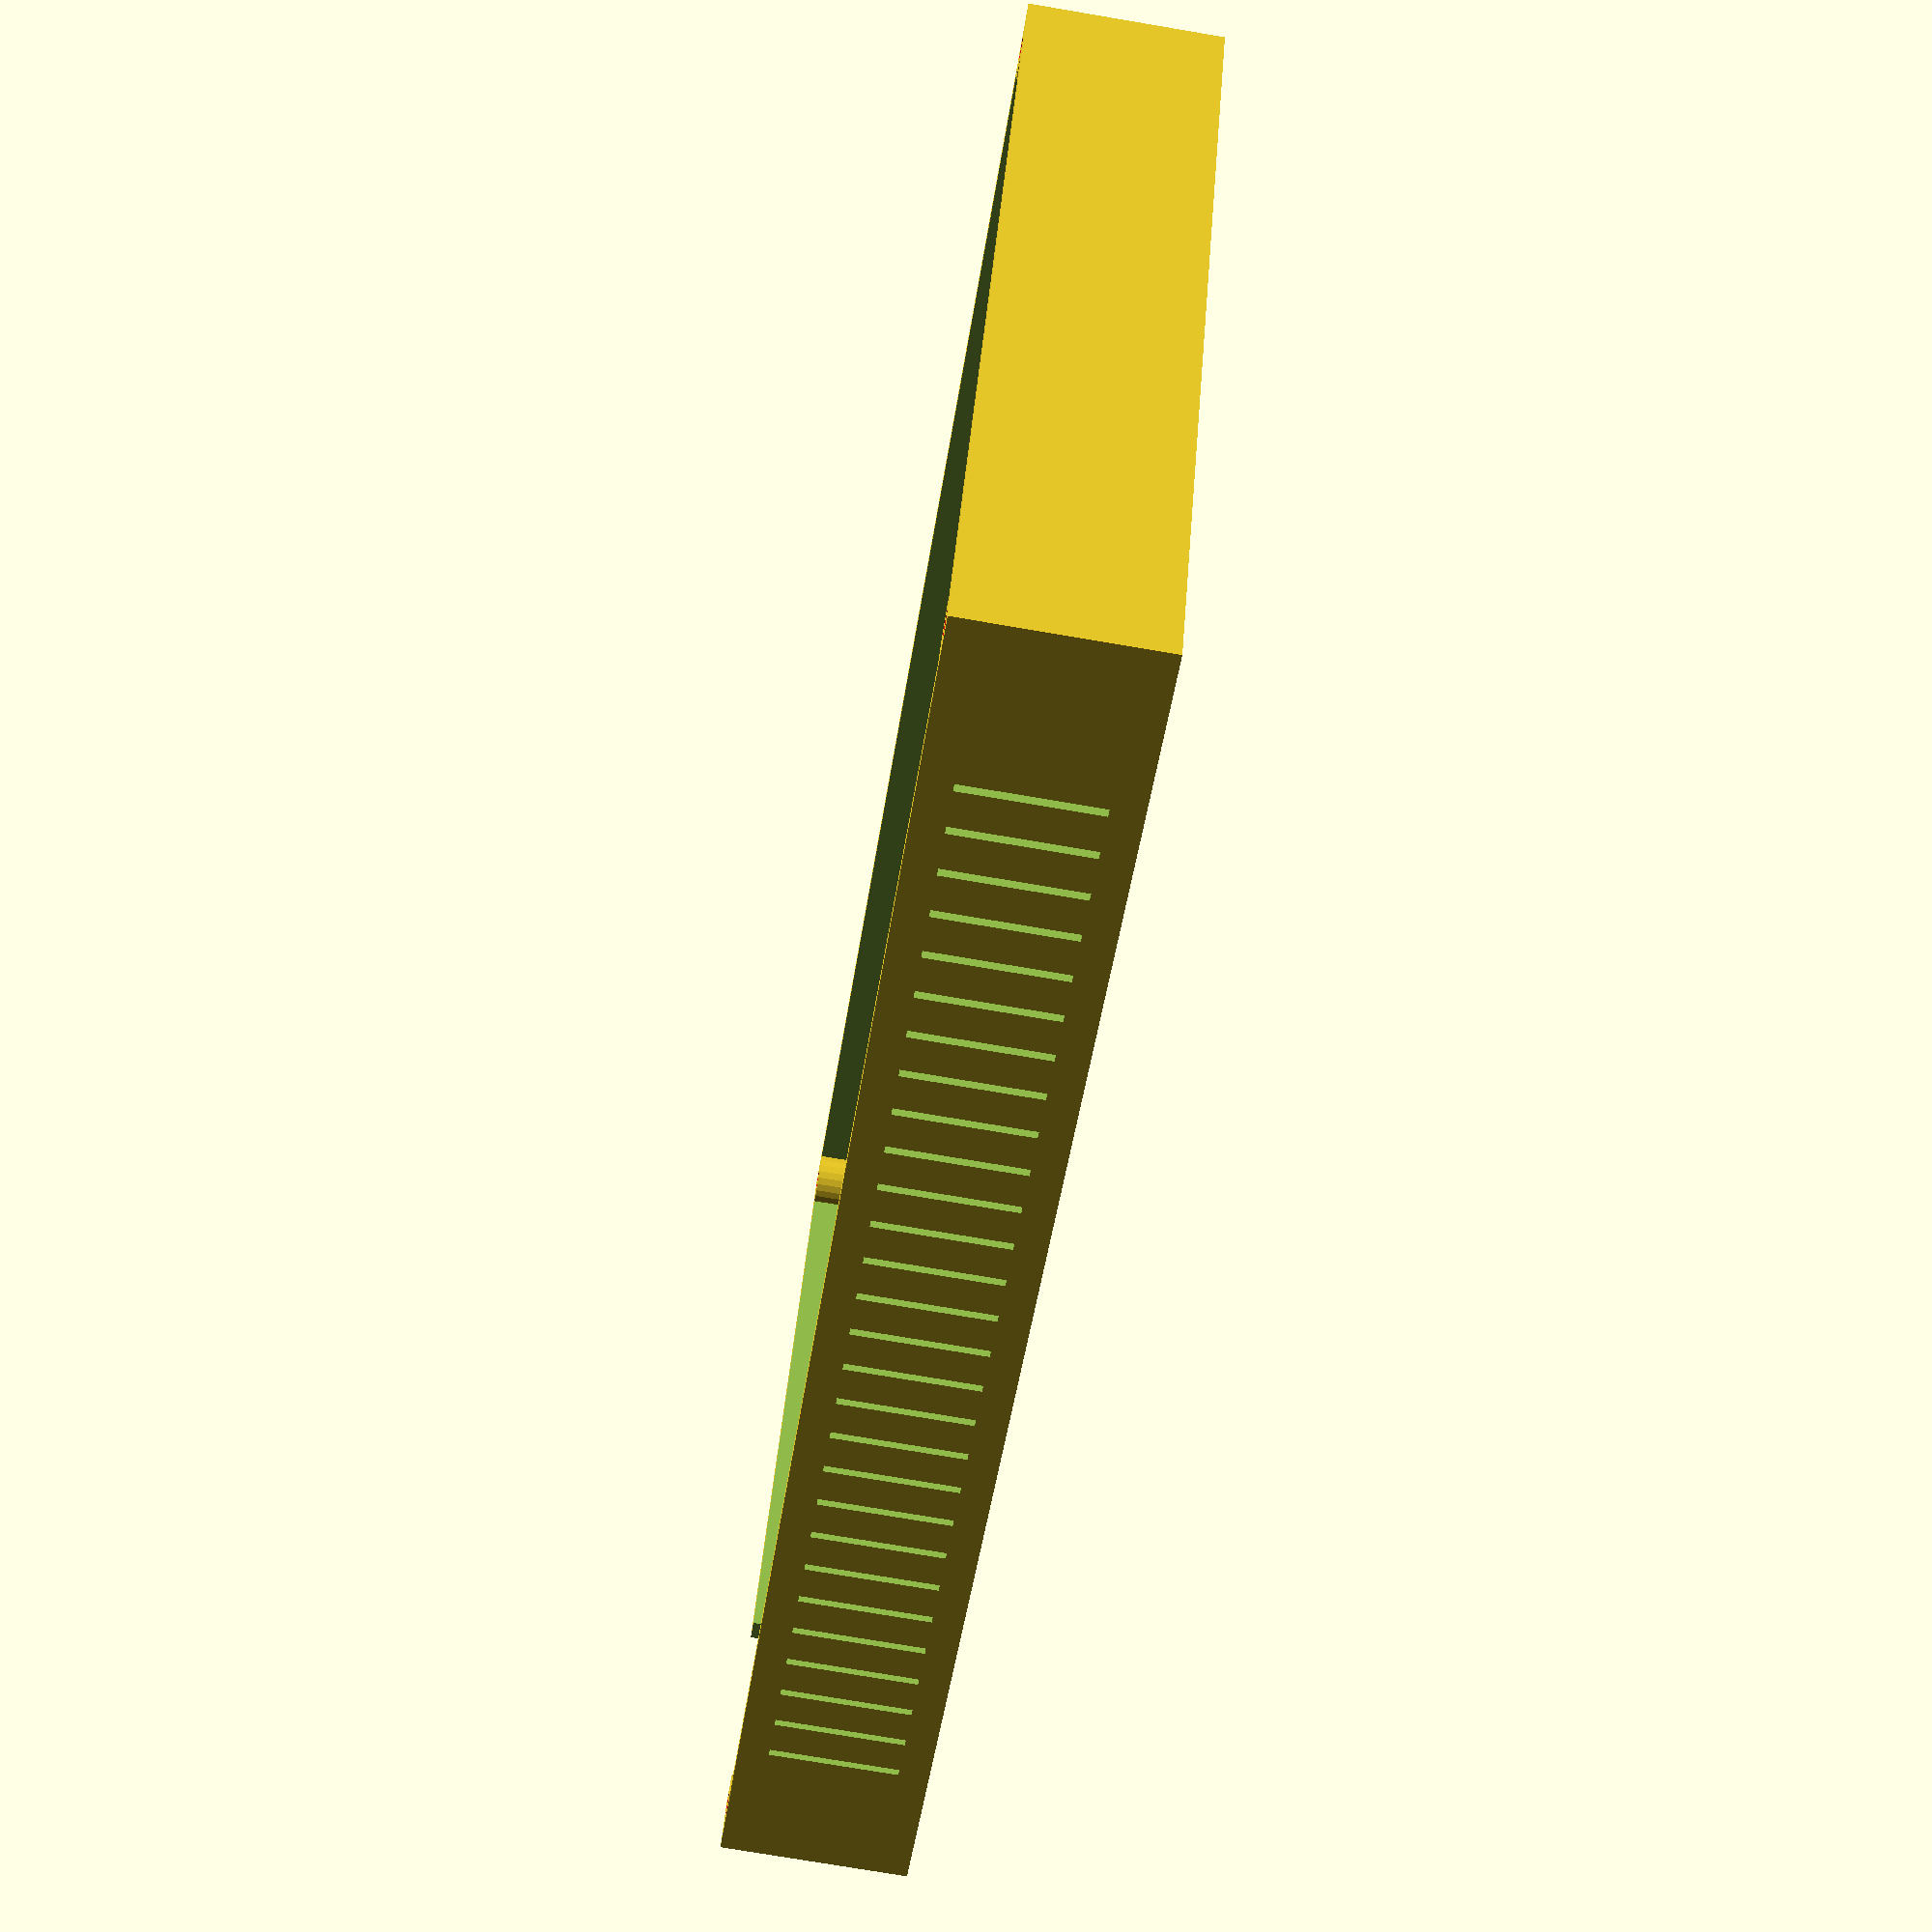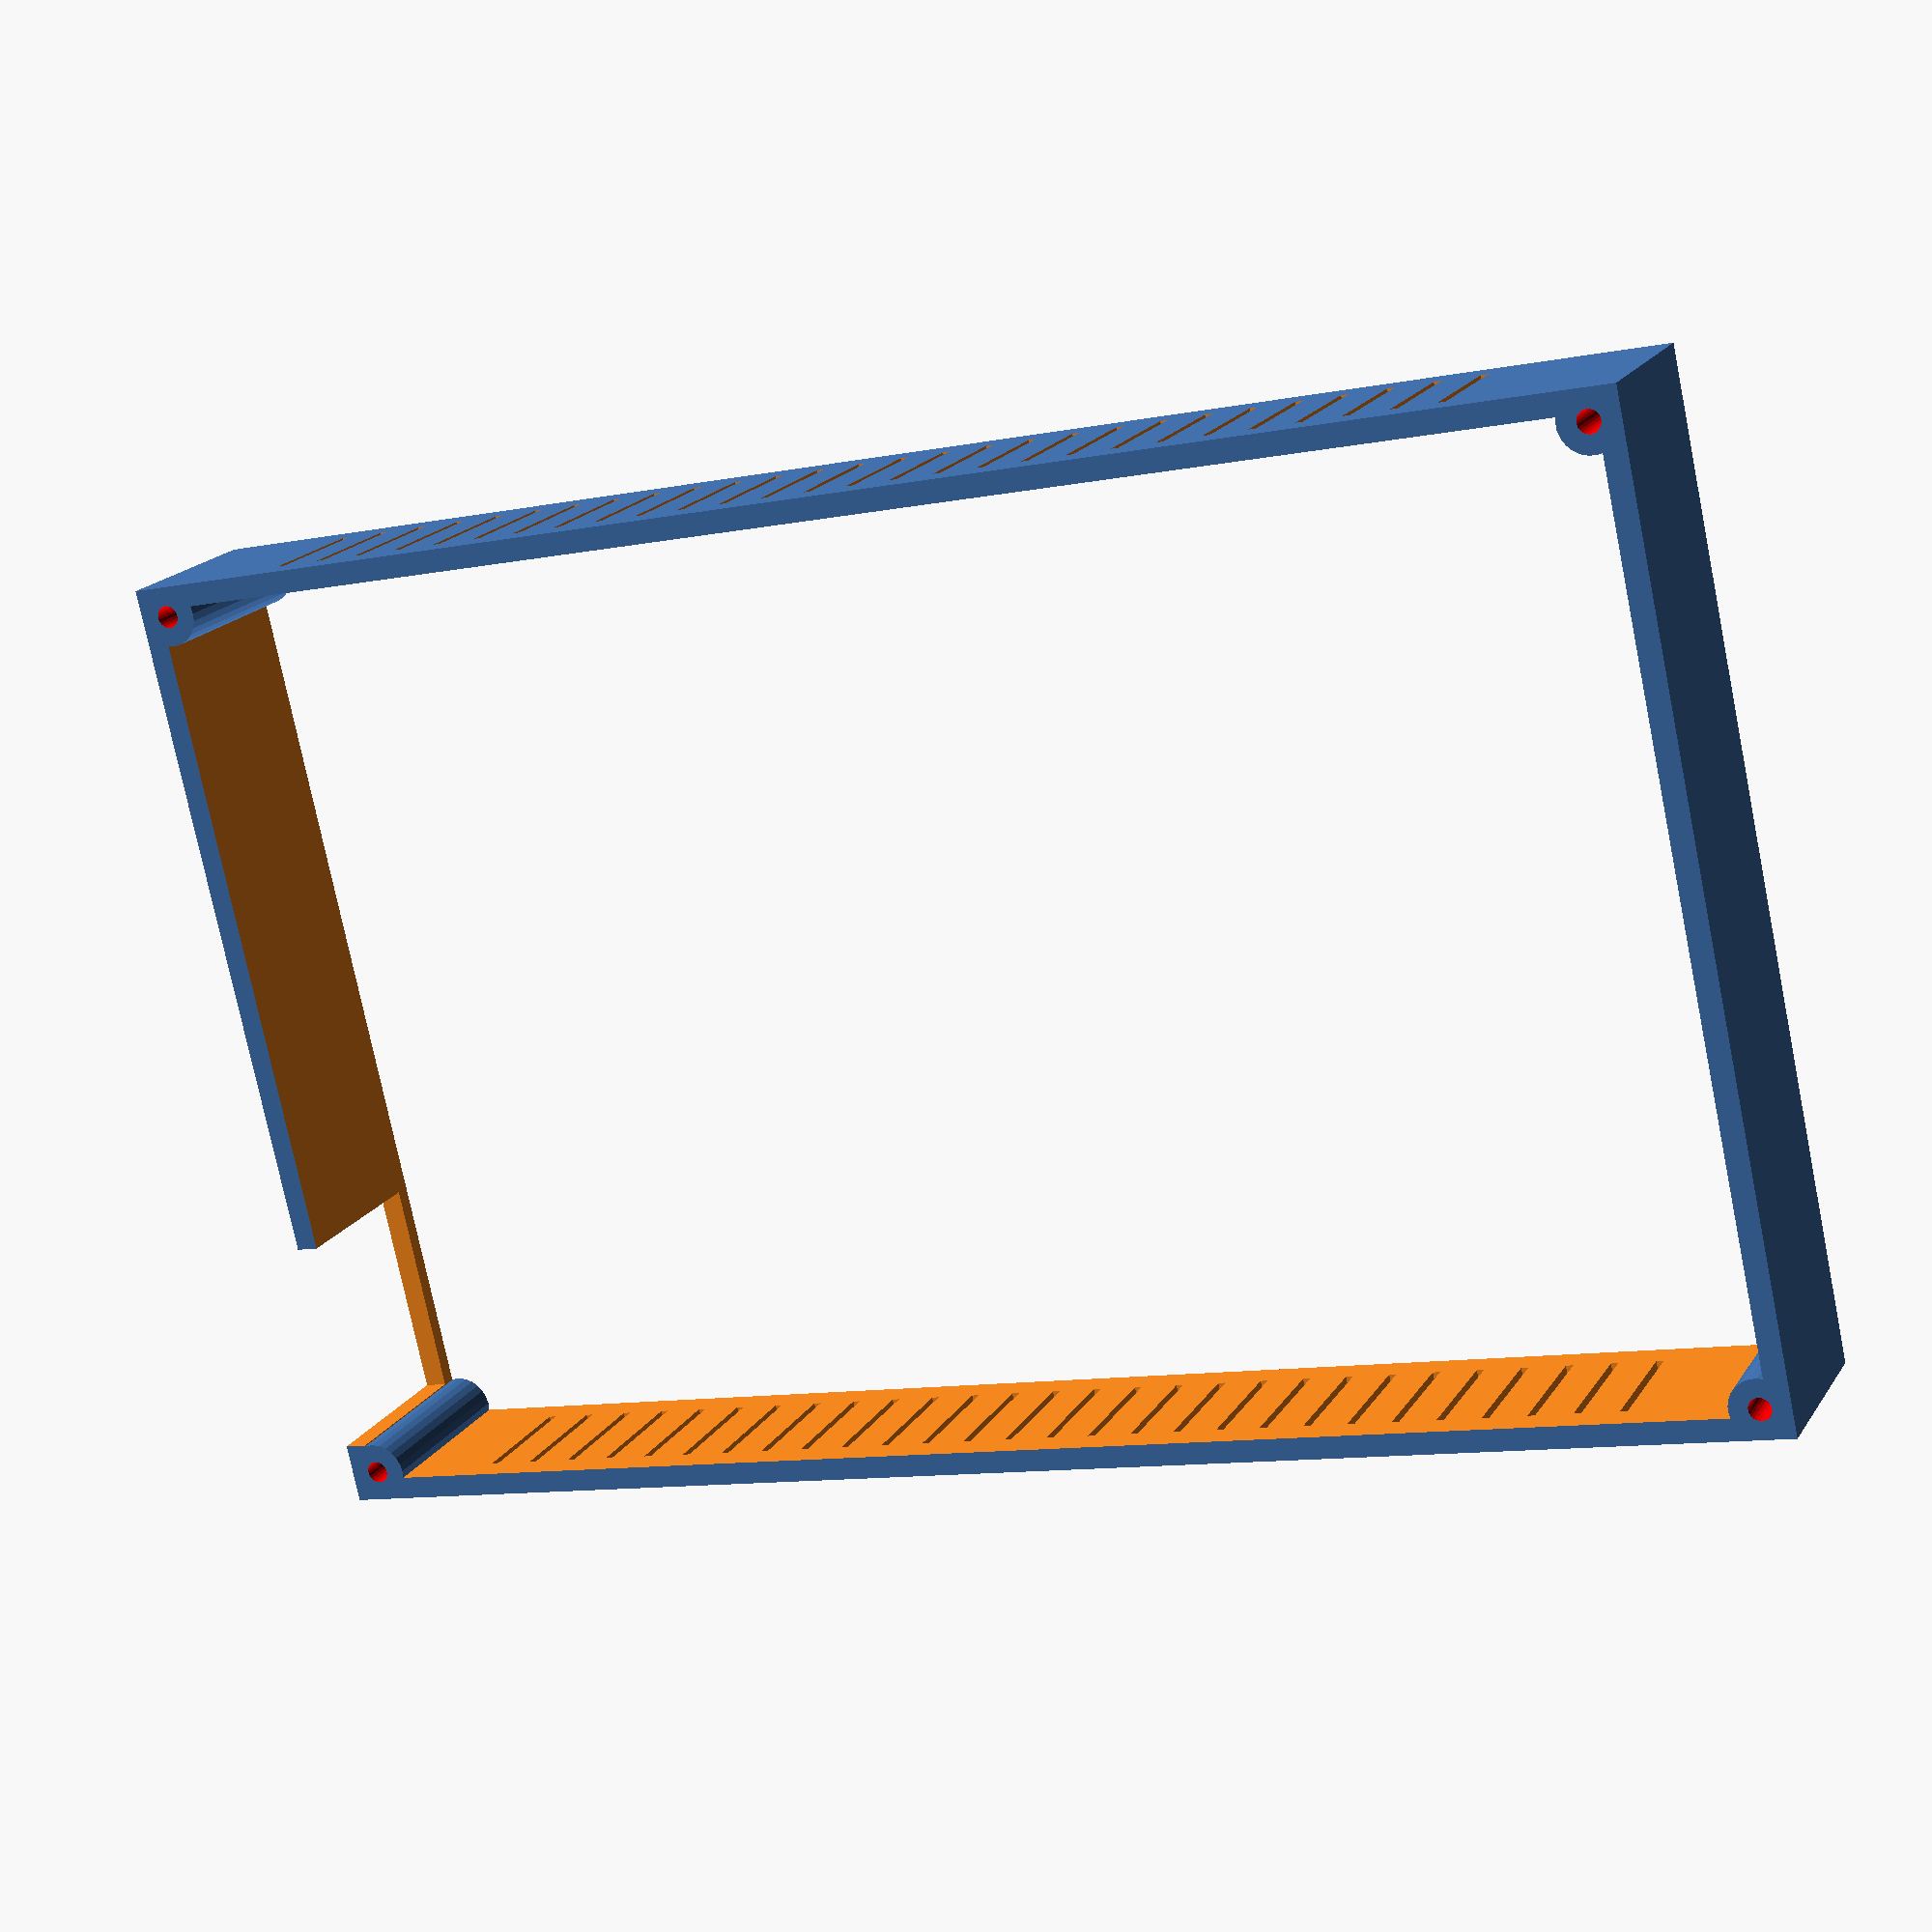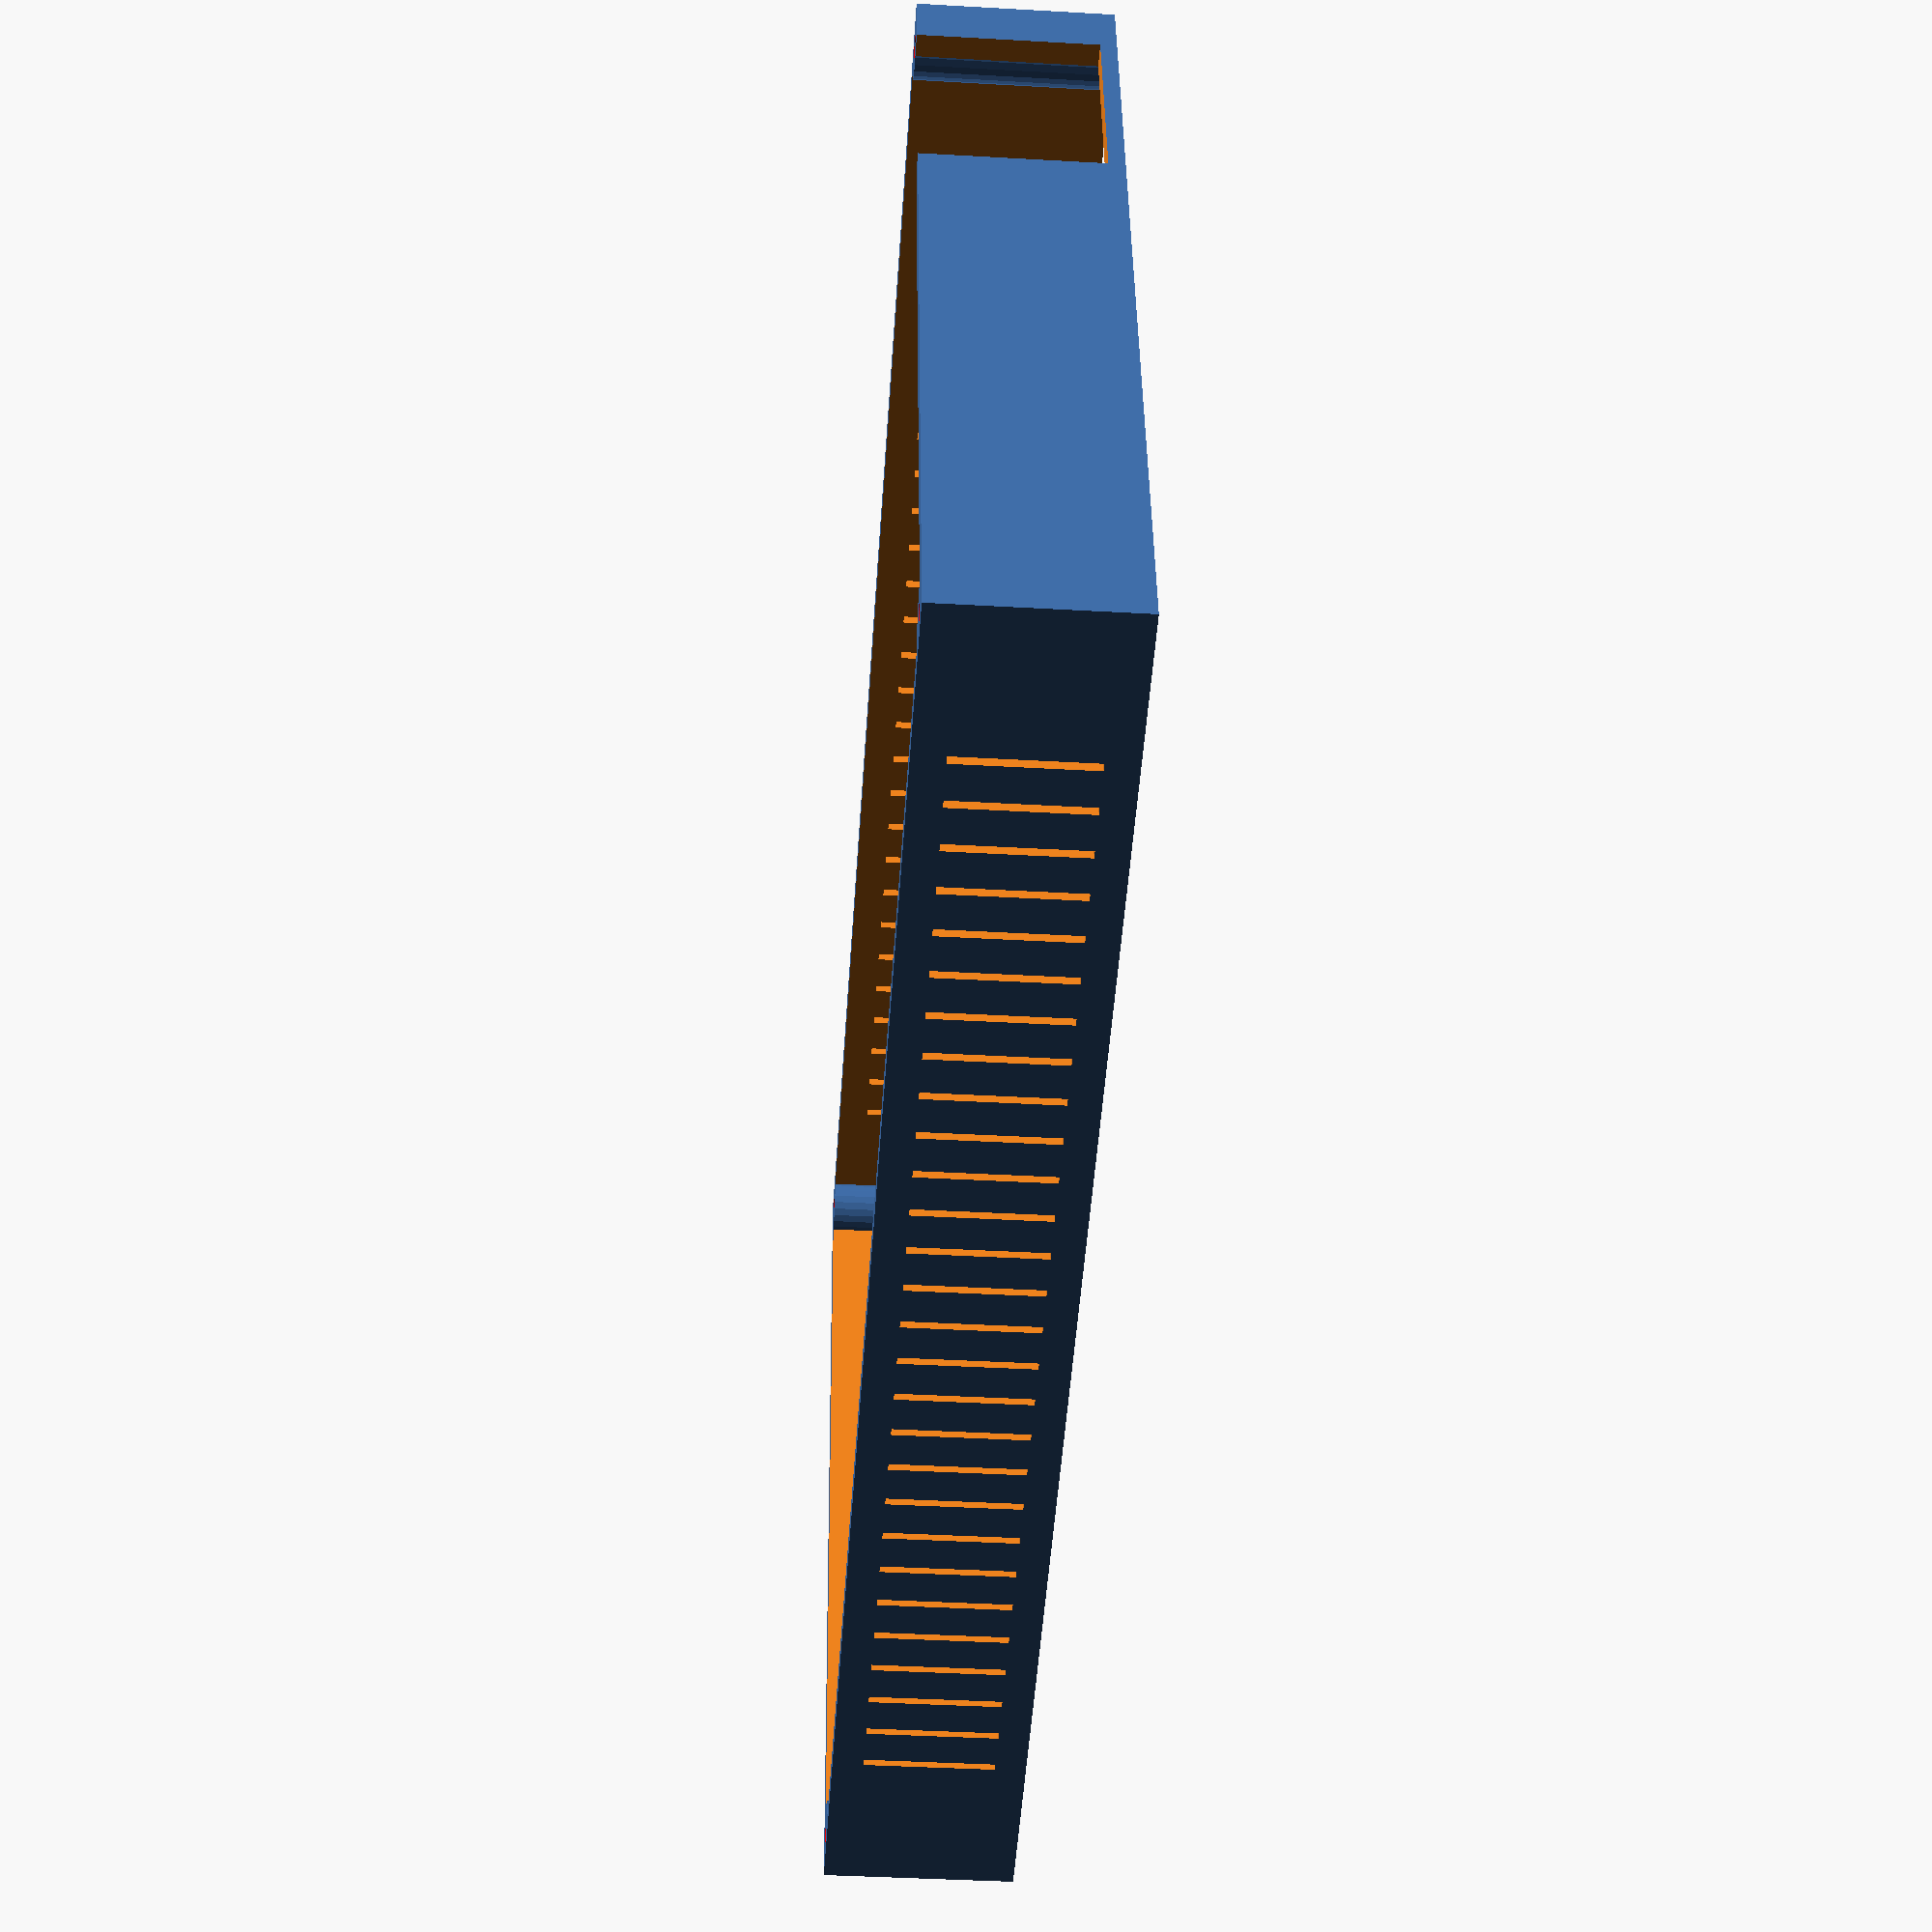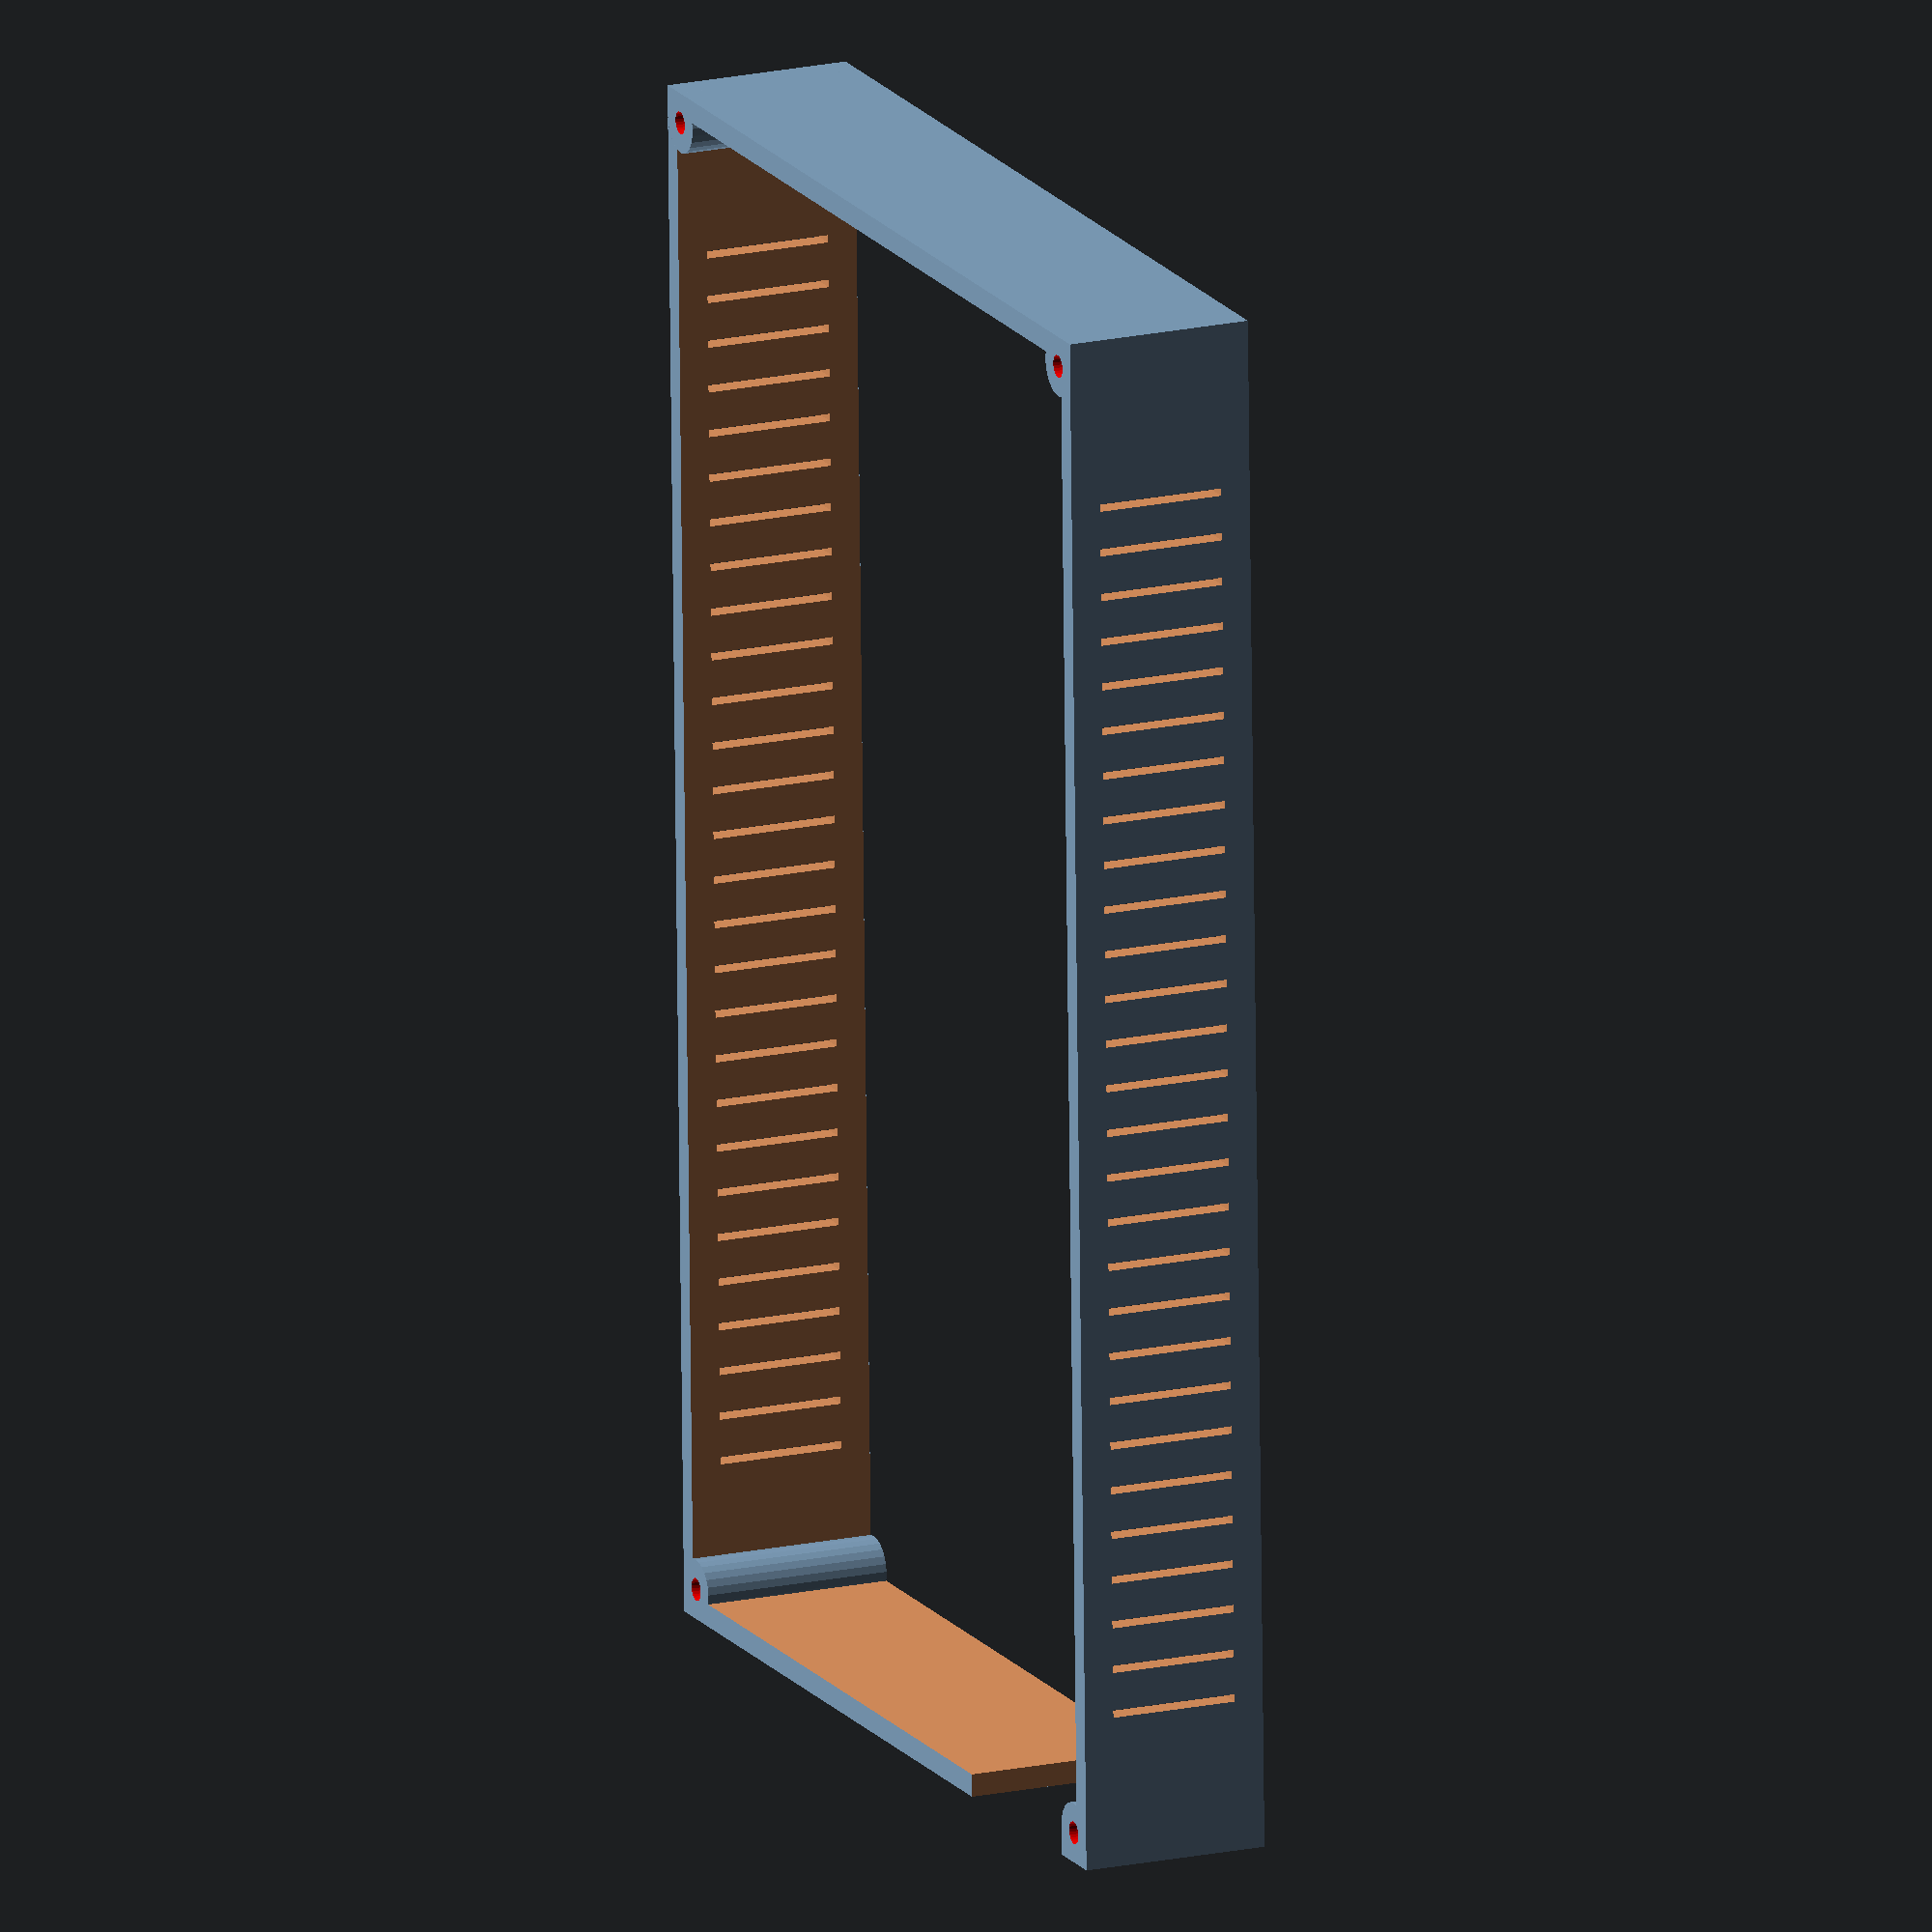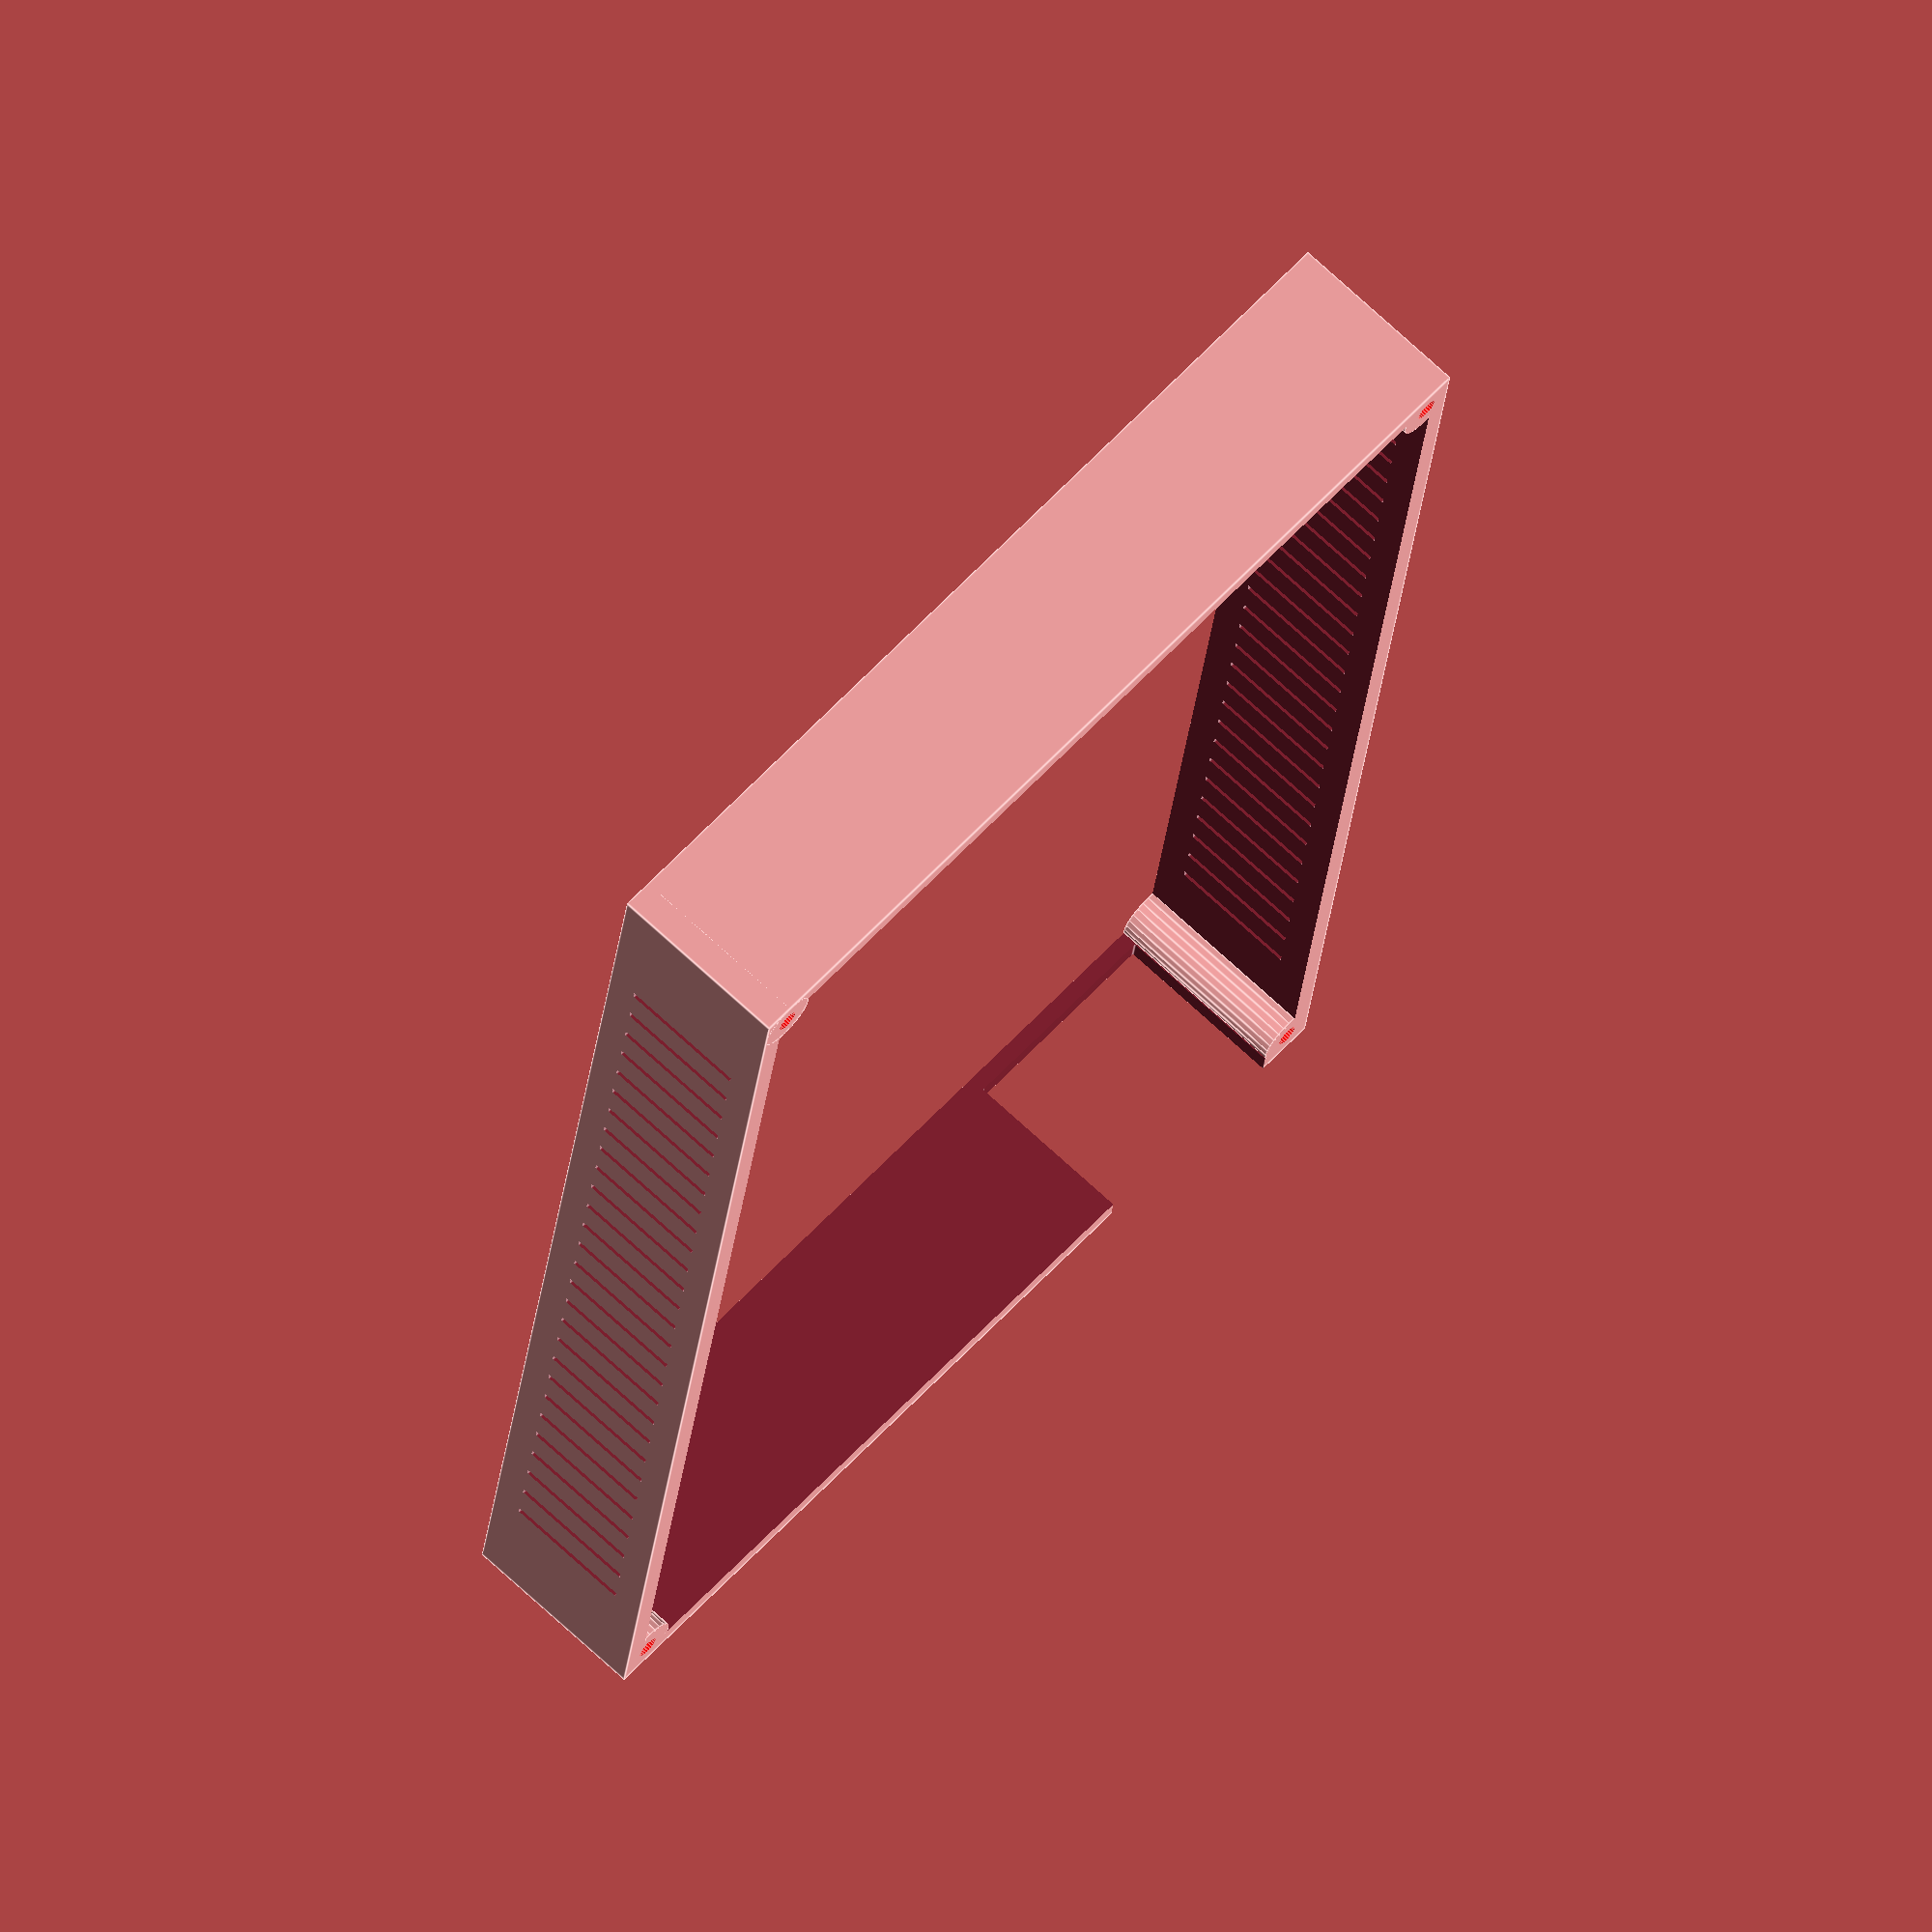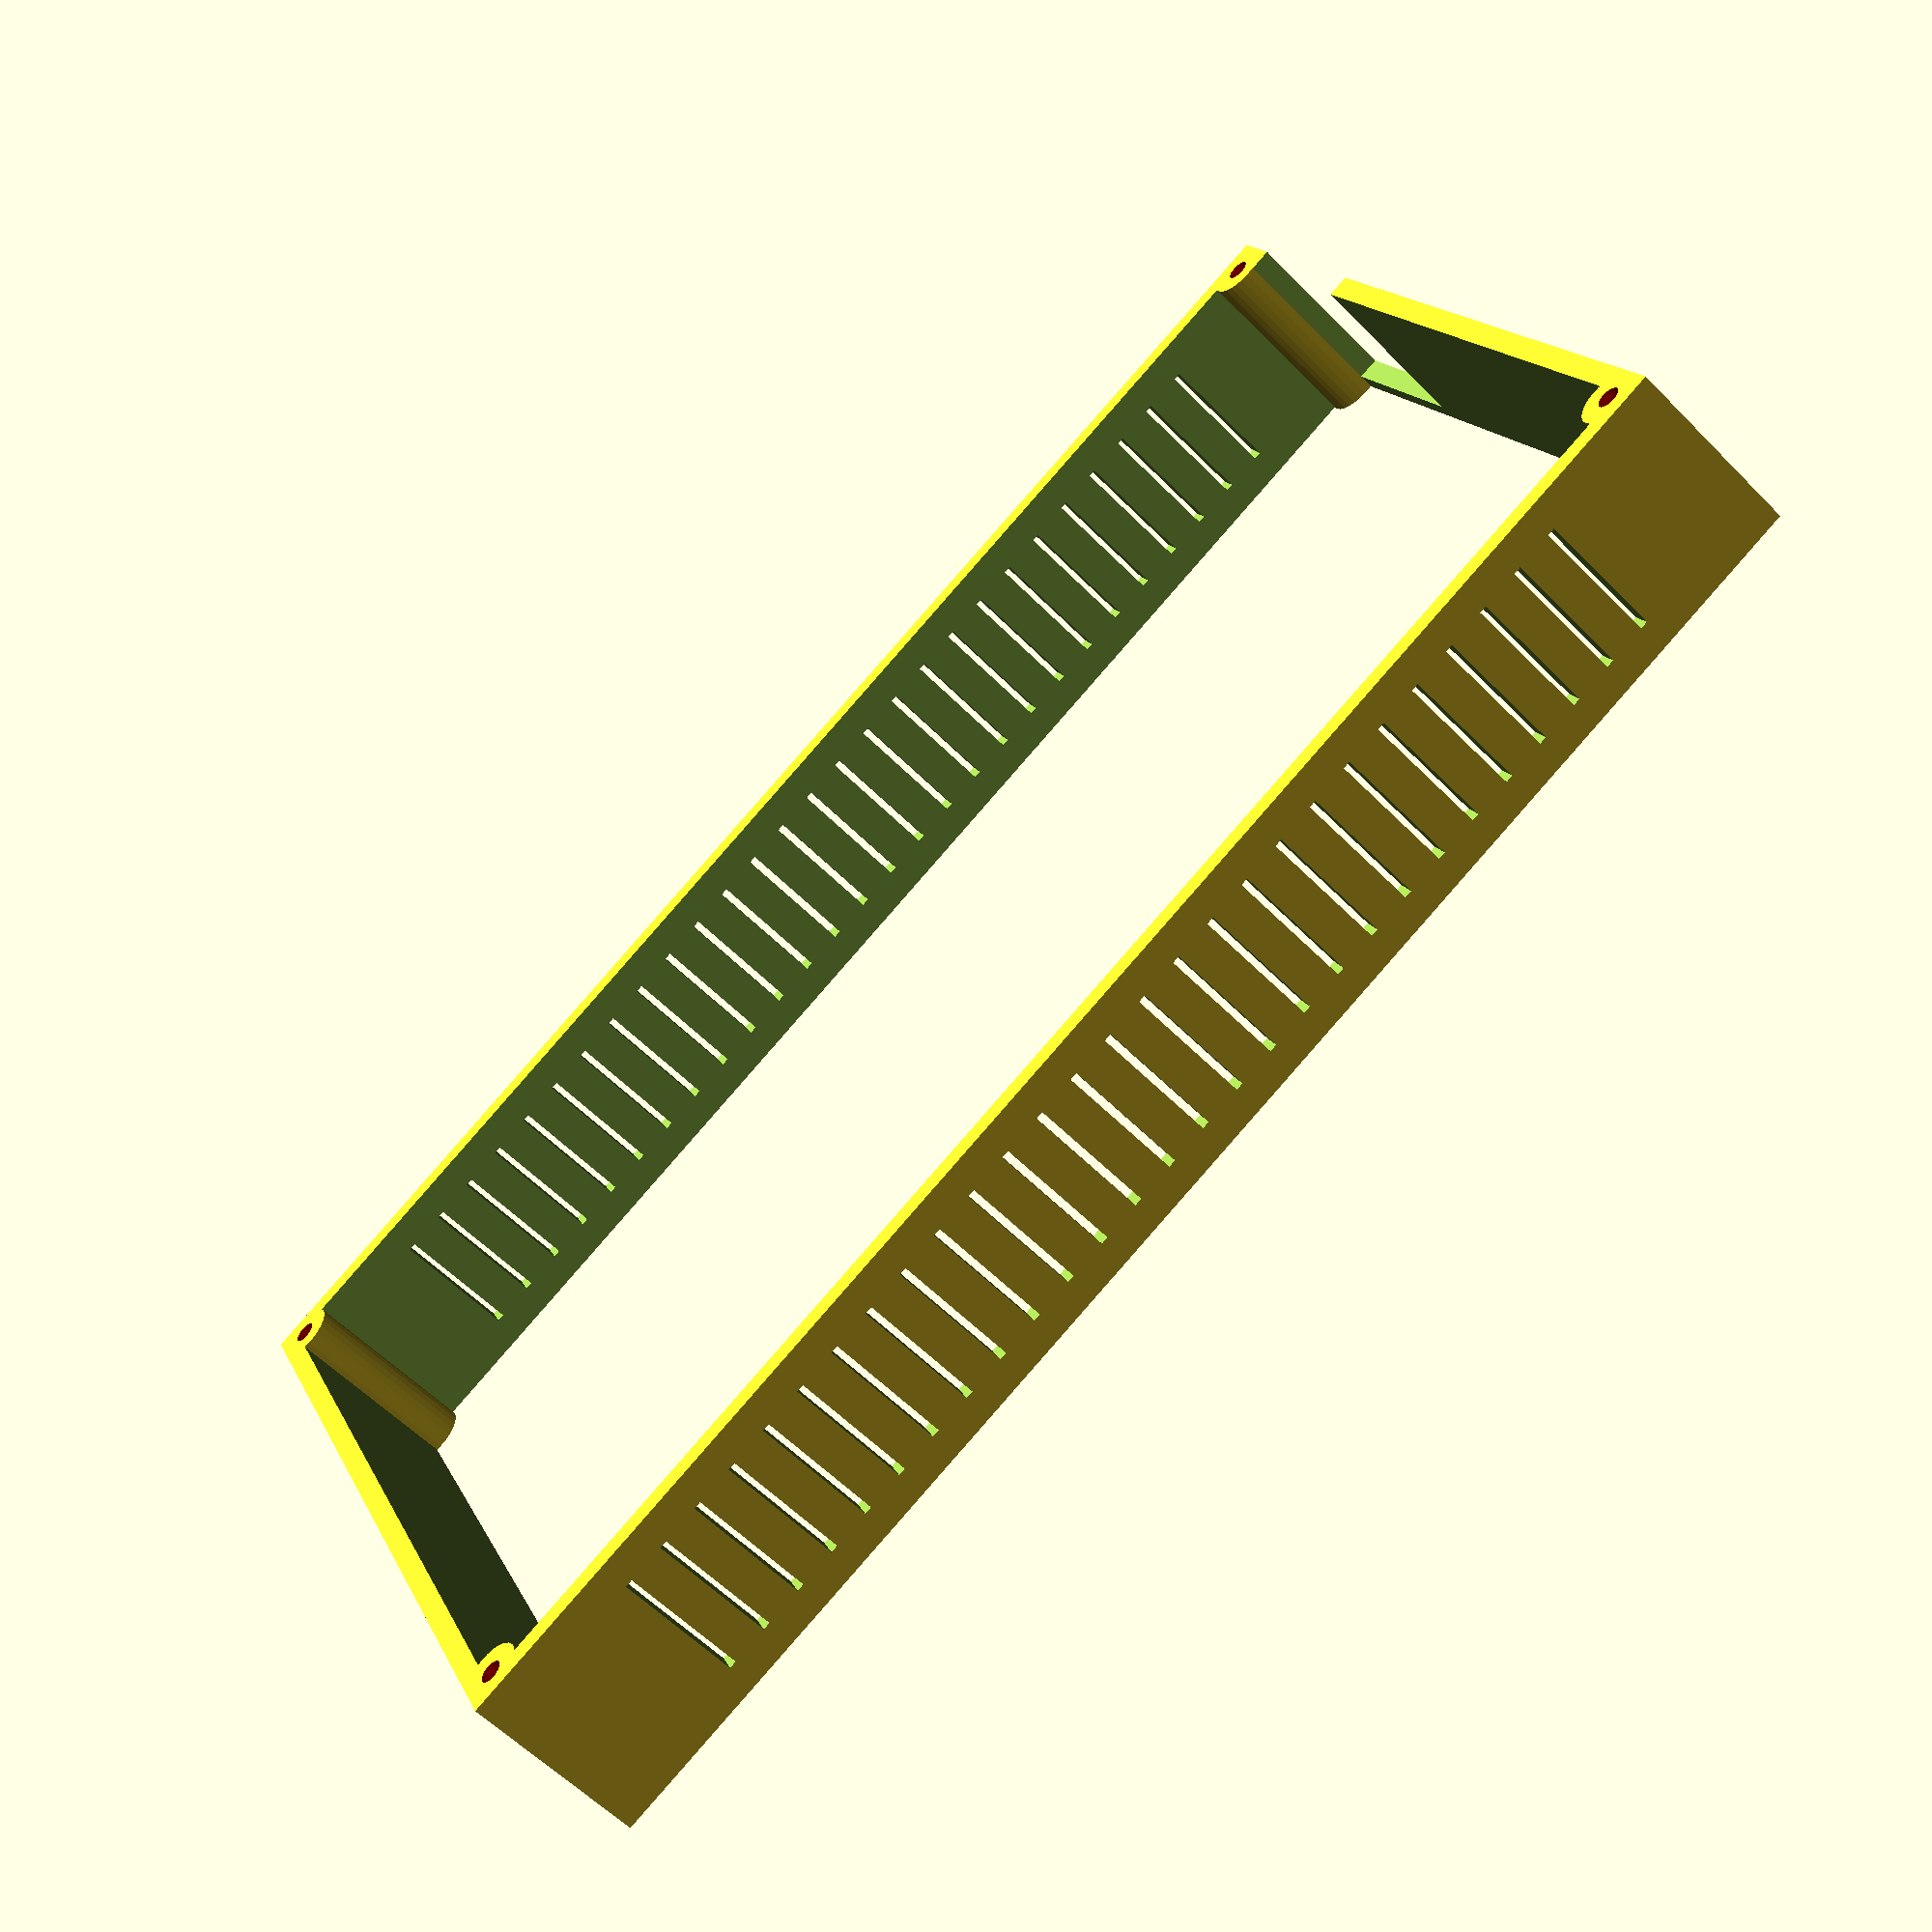
<openscad>
display_x = 165;
display_y = 100;
display_z = 25;

border_x = 20;
border_y = 15;

side = 3;

case_x = display_x + 2 * border_x;
case_y = display_y + 2 * border_y;

// Board: https://waveshare.com/w/upload/7/73/CM4-IO-BASE-A-details-size.jpg
// These are only the holes:
board_x = 85 - 3.5 - 23.5;
board_y = 56 - 2 * 3.5;

// PoE LAN module
// Will be replaced by keystone modules later
lan_y = 29;
lan_z = 23;

difference() {
    cube([display_x + 2 * border_x, display_y + 2 * border_y, display_z]);

    // cutout
    difference() {
        translate([side, side, -1])
            cube([display_x + 2 * border_x - 2 * side, display_y + 2 * border_y - 2 * side, display_z + 2]);
        // back plate screw holes
        for (x = [4, case_x - 4], y = [4, case_y - 4]) {
            translate([x, y, 0])
                cylinder(display_z, d=8, $fn=25);
        }
    }

    // PoE LAN module
    translate([-1, 8, display_z - lan_z + 0.1])
        cube([50, lan_y, lan_z]);

    // back plate screw holes
    for (x = [4, case_x - 4], y = [4, case_y - 4]) {
        color("red")
        translate([x, y, -0.1])
            cylinder(display_z + 2, d=3, $fn=25);
    }

    // vents
    for (x = [20:6:case_x-20]) {
        translate([x, -1, 4])
            cube([1, 10, display_z - 8]);
        translate([x, case_y-5, 4])
            cube([1, 10, display_z - 8]);
    }
}

</openscad>
<views>
elev=76.1 azim=26.7 roll=80.4 proj=p view=wireframe
elev=161.3 azim=167.5 roll=157.1 proj=p view=solid
elev=220.5 azim=350.0 roll=94.0 proj=p view=wireframe
elev=342.1 azim=268.5 roll=66.5 proj=o view=wireframe
elev=288.6 azim=277.7 roll=312.9 proj=o view=edges
elev=57.1 azim=155.4 roll=43.5 proj=p view=wireframe
</views>
